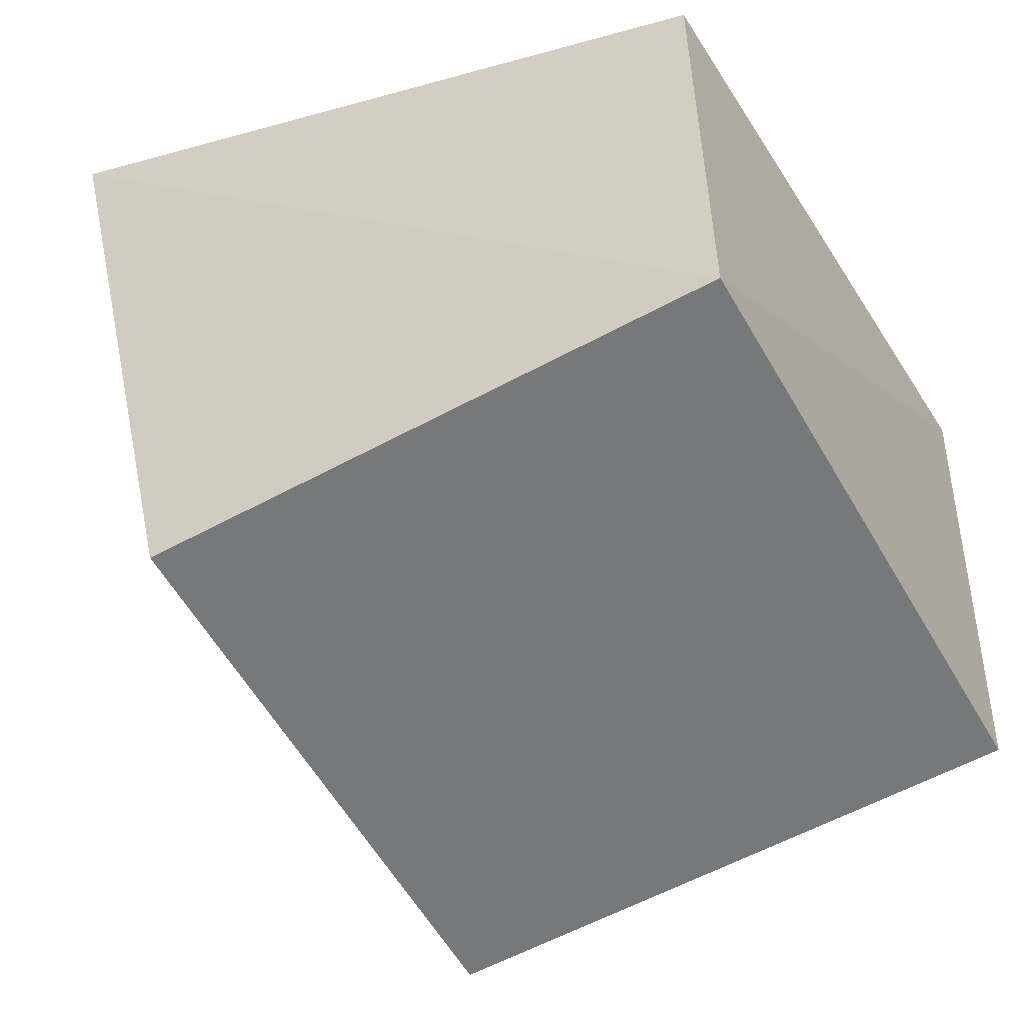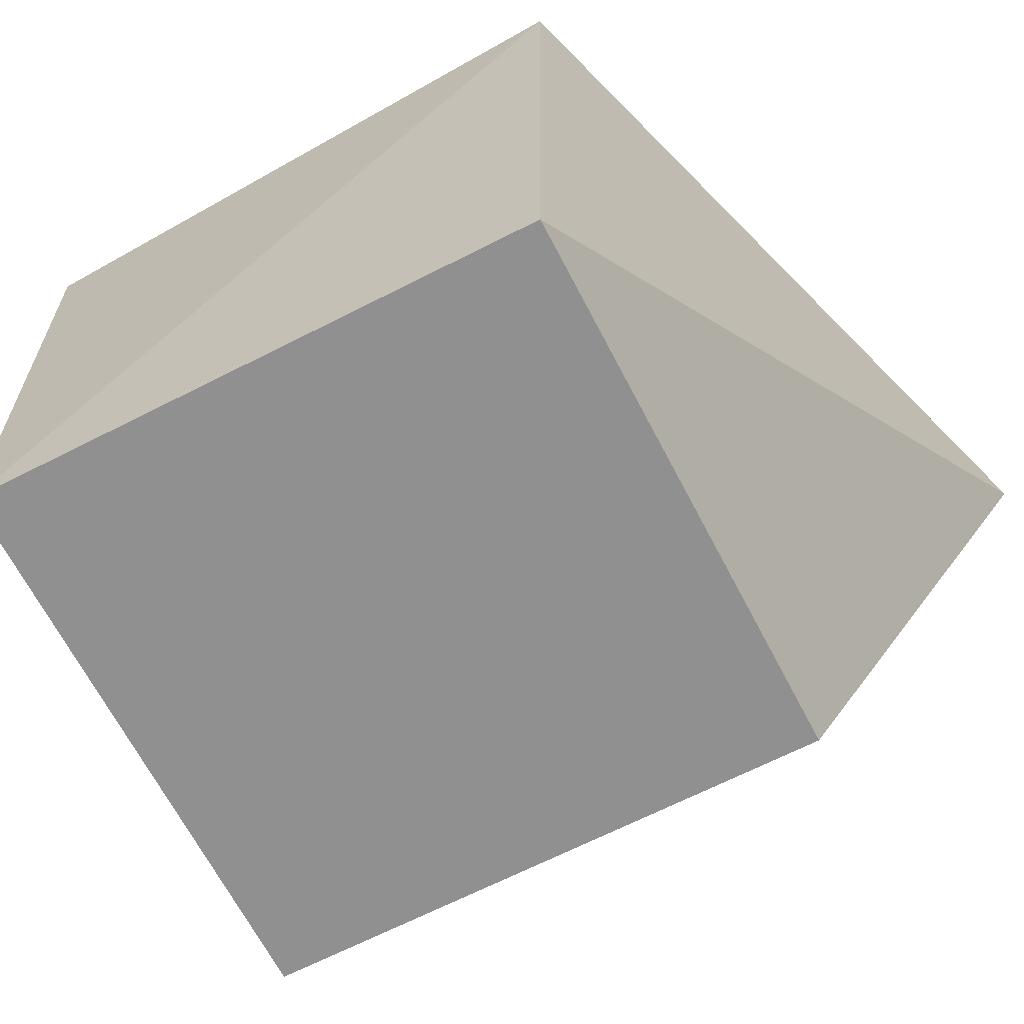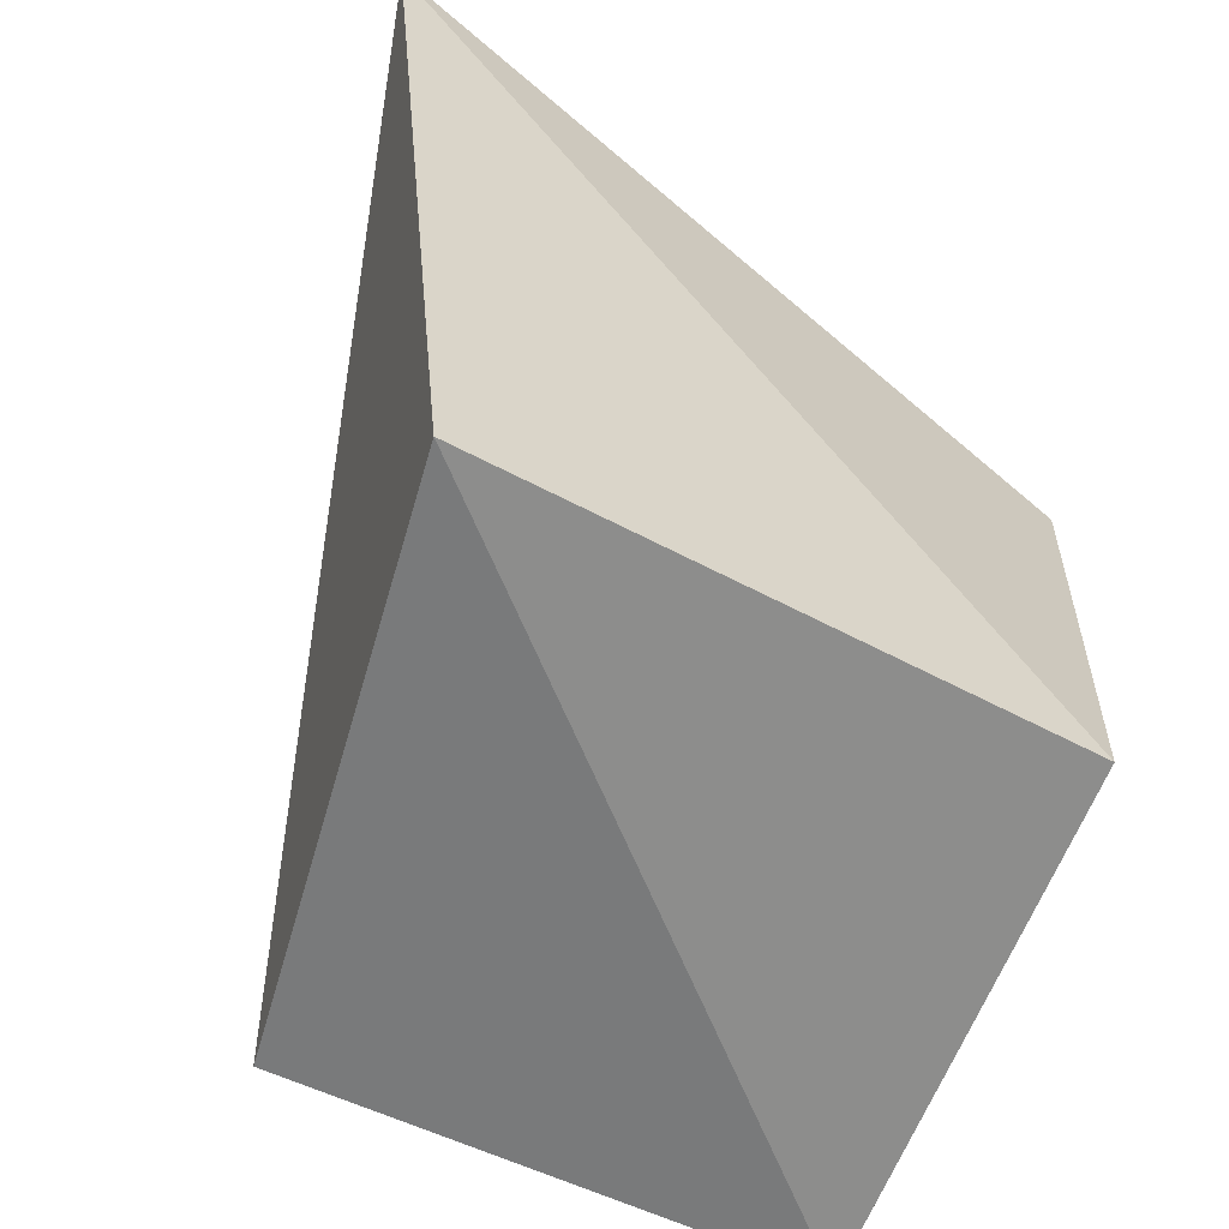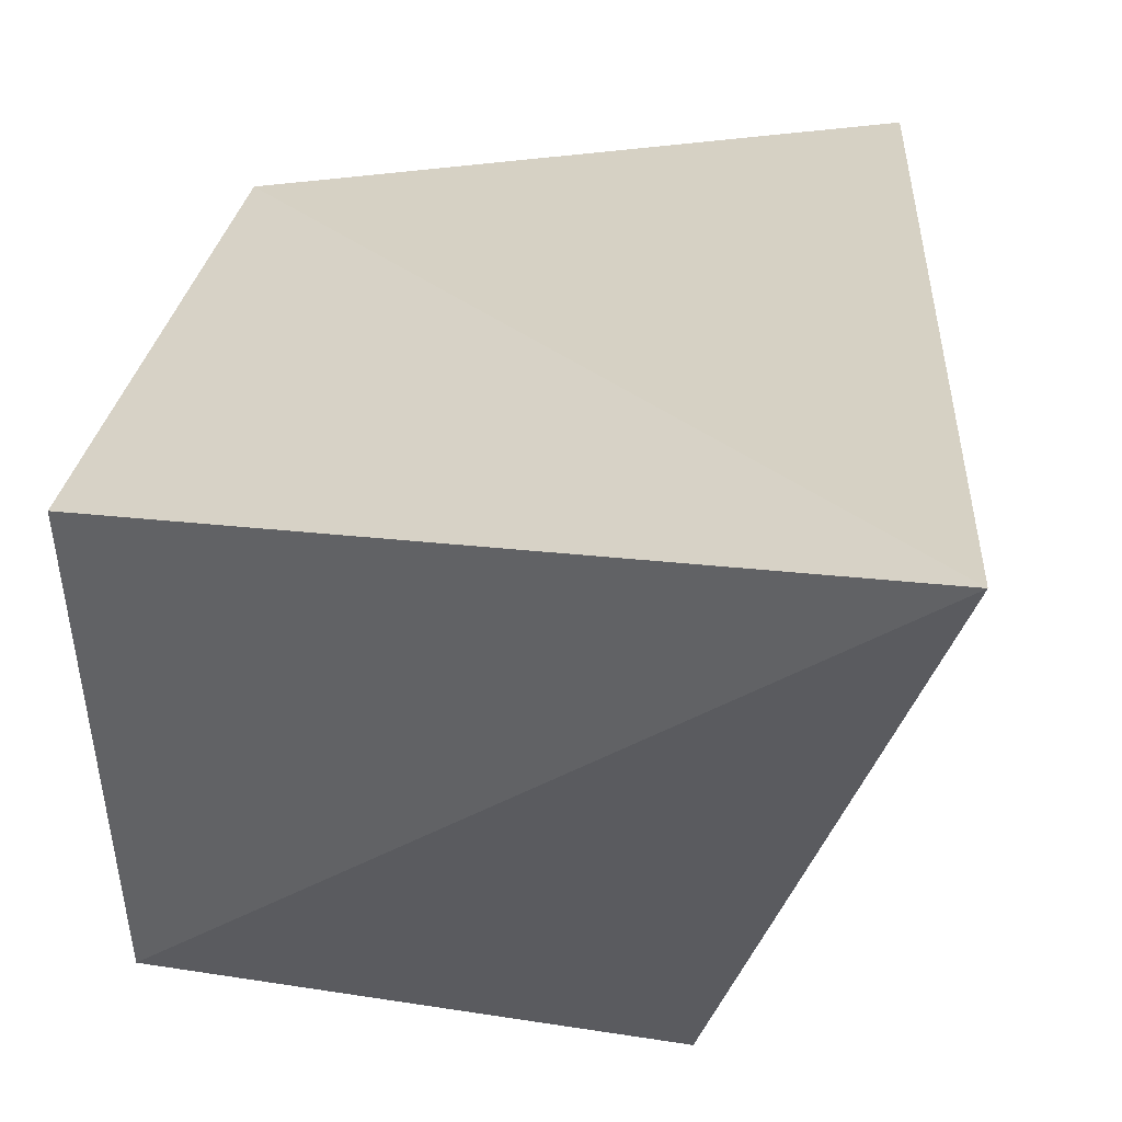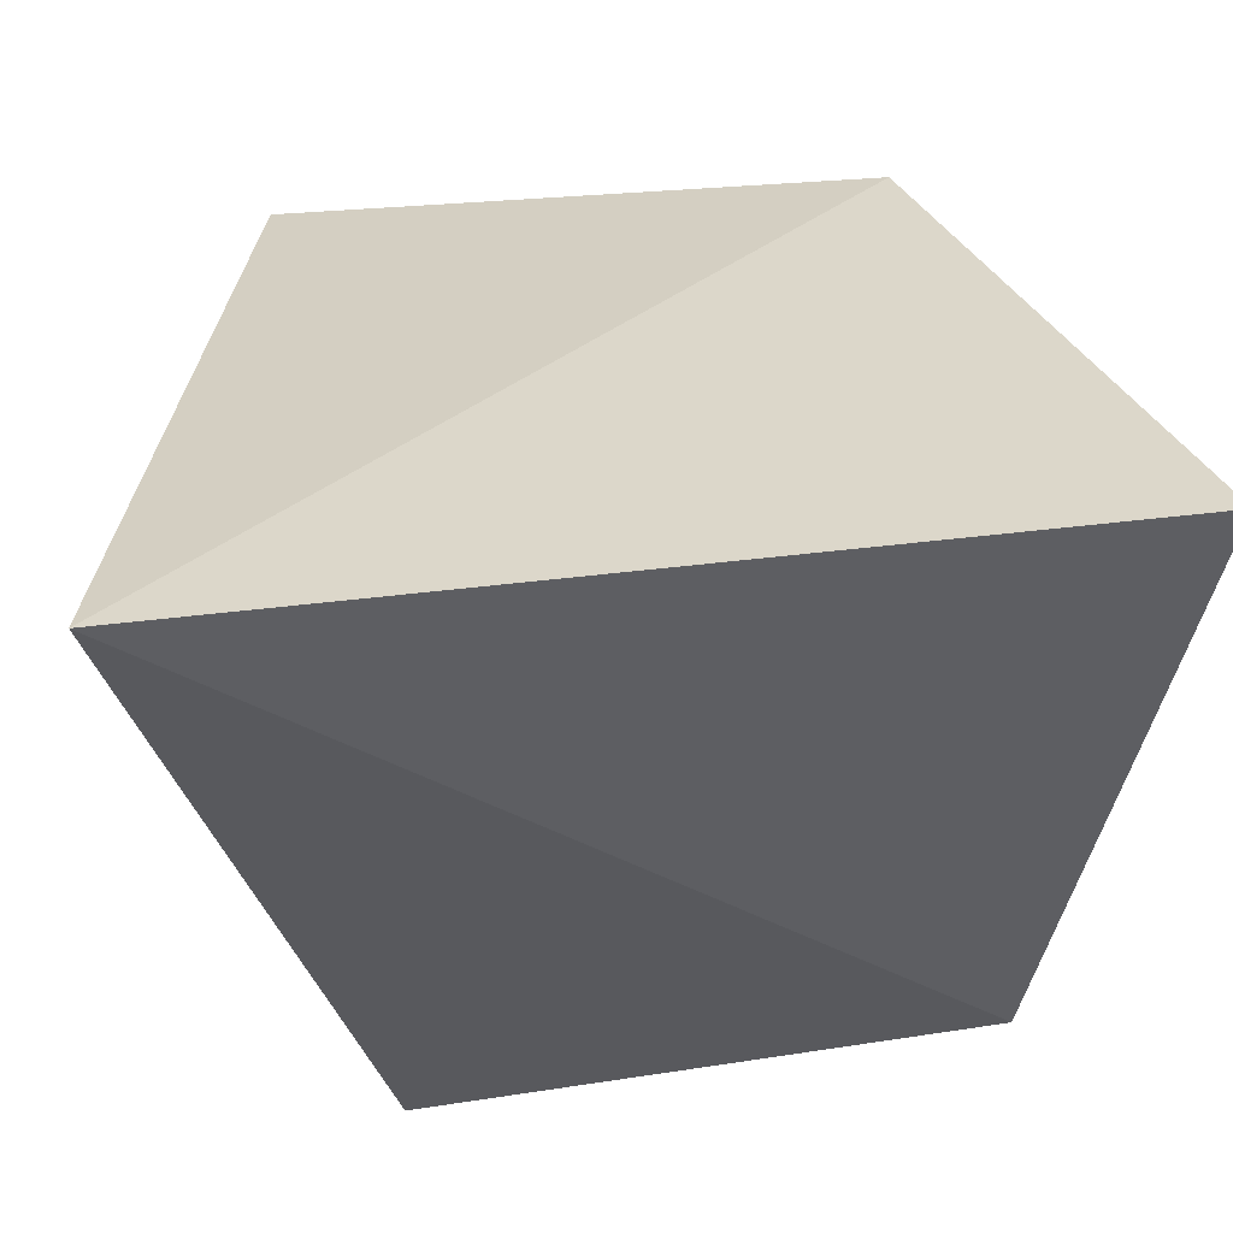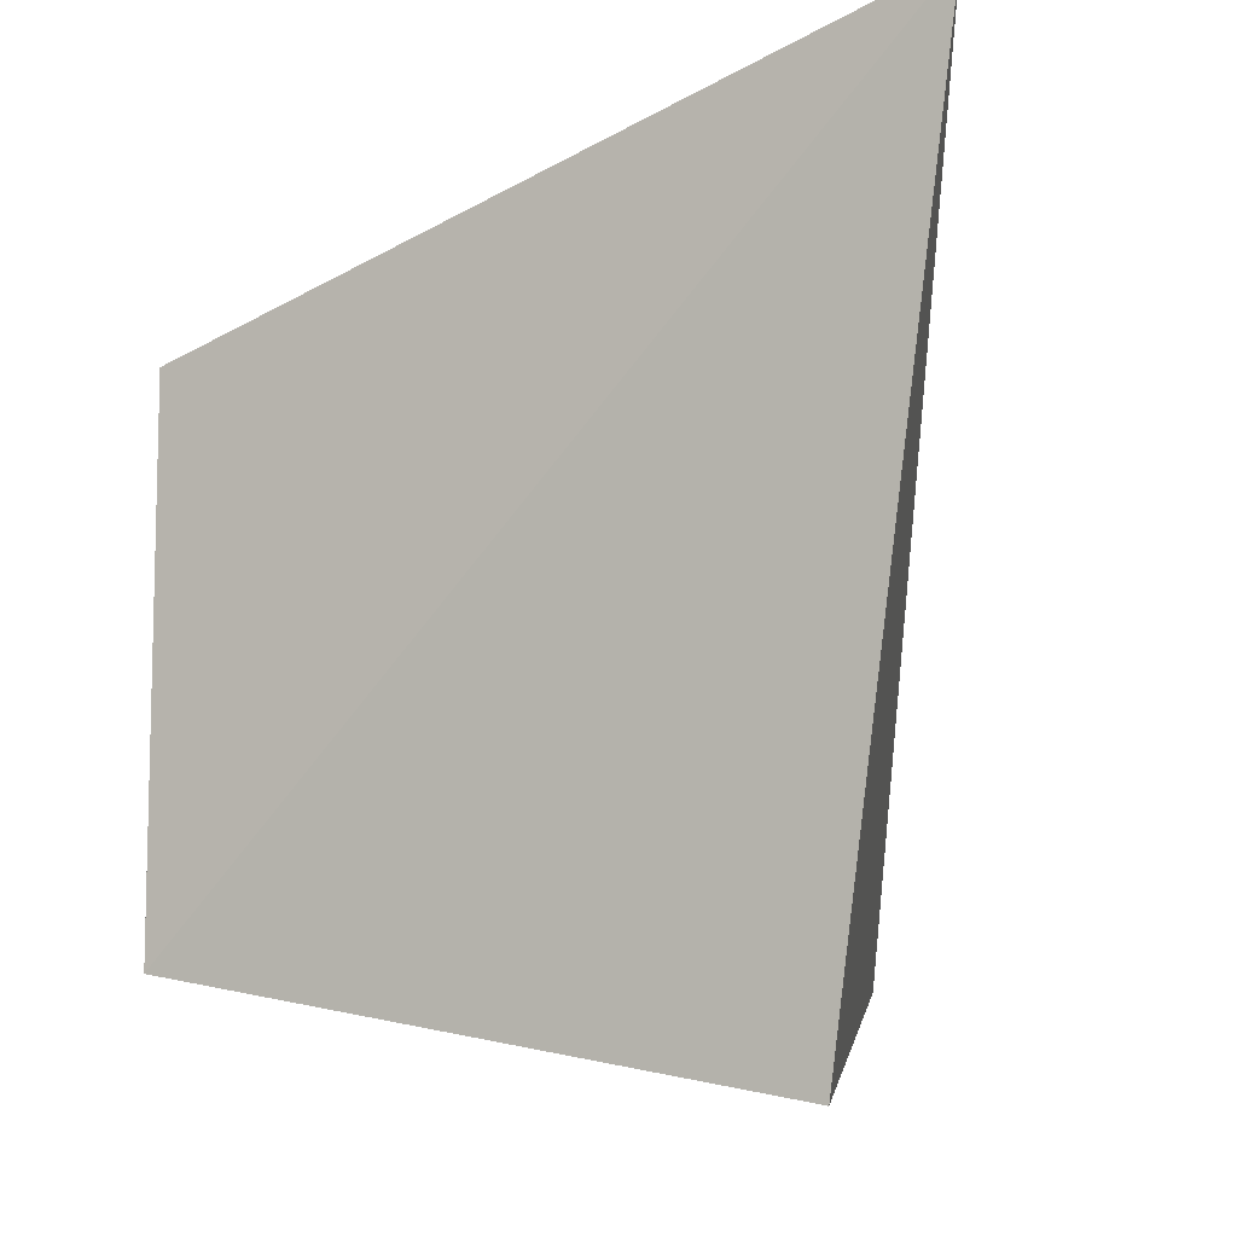
<metadata>
{"format":"obj","ext":"obj","renderer":"f3d","projection":"perspective","resolution":1024,"background":"white","views":[{"elev":-57.3,"azim":-150.5,"up":"+Y"},{"elev":-65.8,"azim":-62.7,"up":"+Y"},{"elev":-68.2,"azim":156.7,"up":"+Z"},{"elev":38.7,"azim":11.2,"up":"+Y"},{"elev":39.8,"azim":79.0,"up":"+Y"},{"elev":-9.6,"azim":105.2,"up":"+Z"}]}
</metadata>
<code>
o Cube
v 1 -1 -0.8565
v 1 -1 1.143
v -1 -1 1.143
v -1 -1 -0.8565
v 1.29 1.285 -1.28
v 1.826 1.812 1.956
v -1.074 1.058 1.202
v -1 1 -0.8565
f 1 2 4
f 5 8 6
f 1 5 6
f 2 6 3
f 3 7 4
f 5 1 4
f 2 3 4
f 8 7 6
f 2 1 6
f 6 7 3
f 7 8 4
f 8 5 4

</code>
